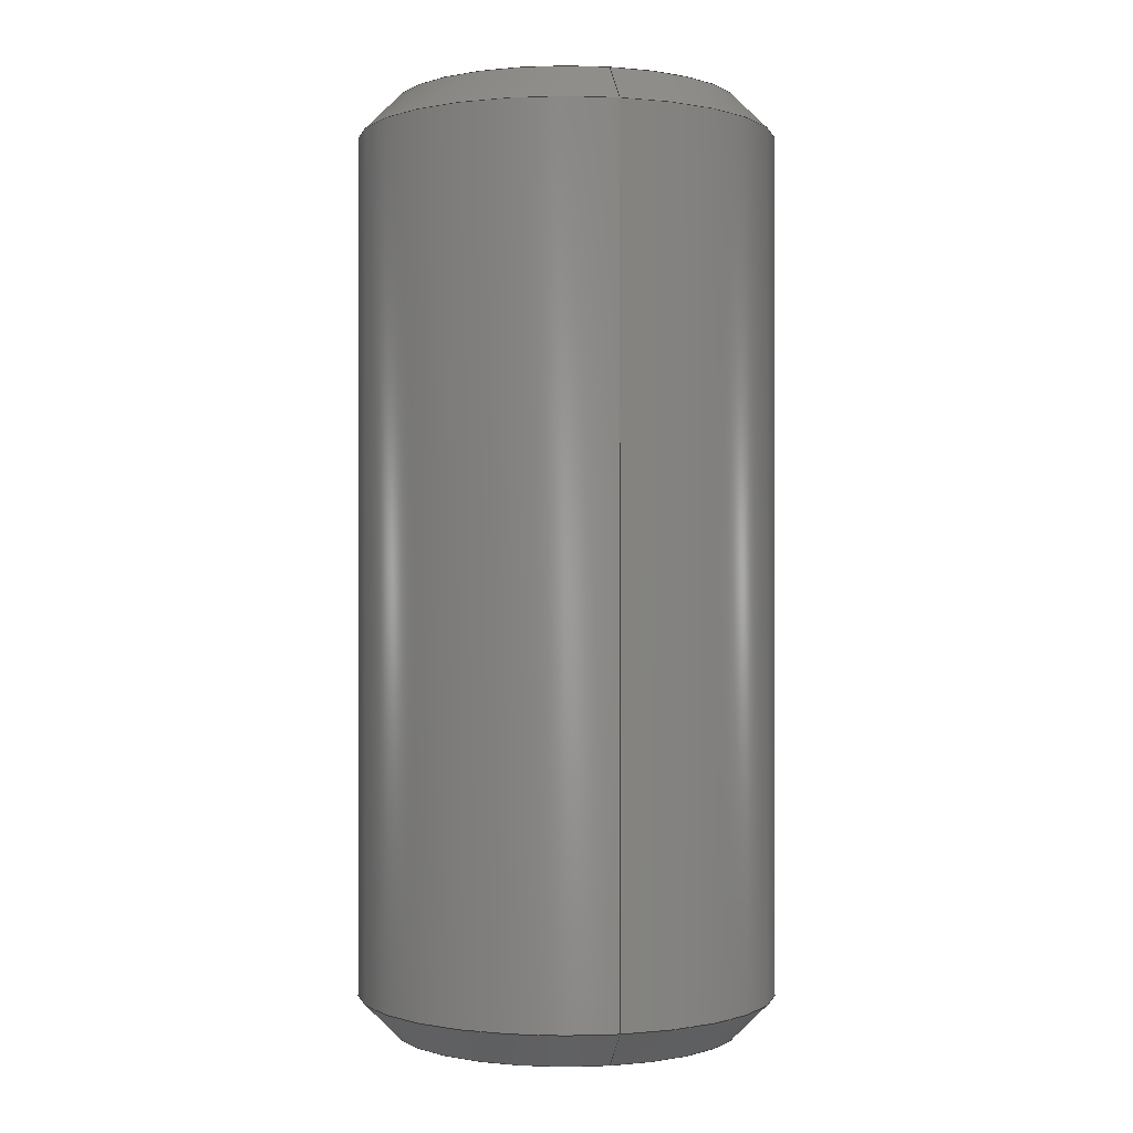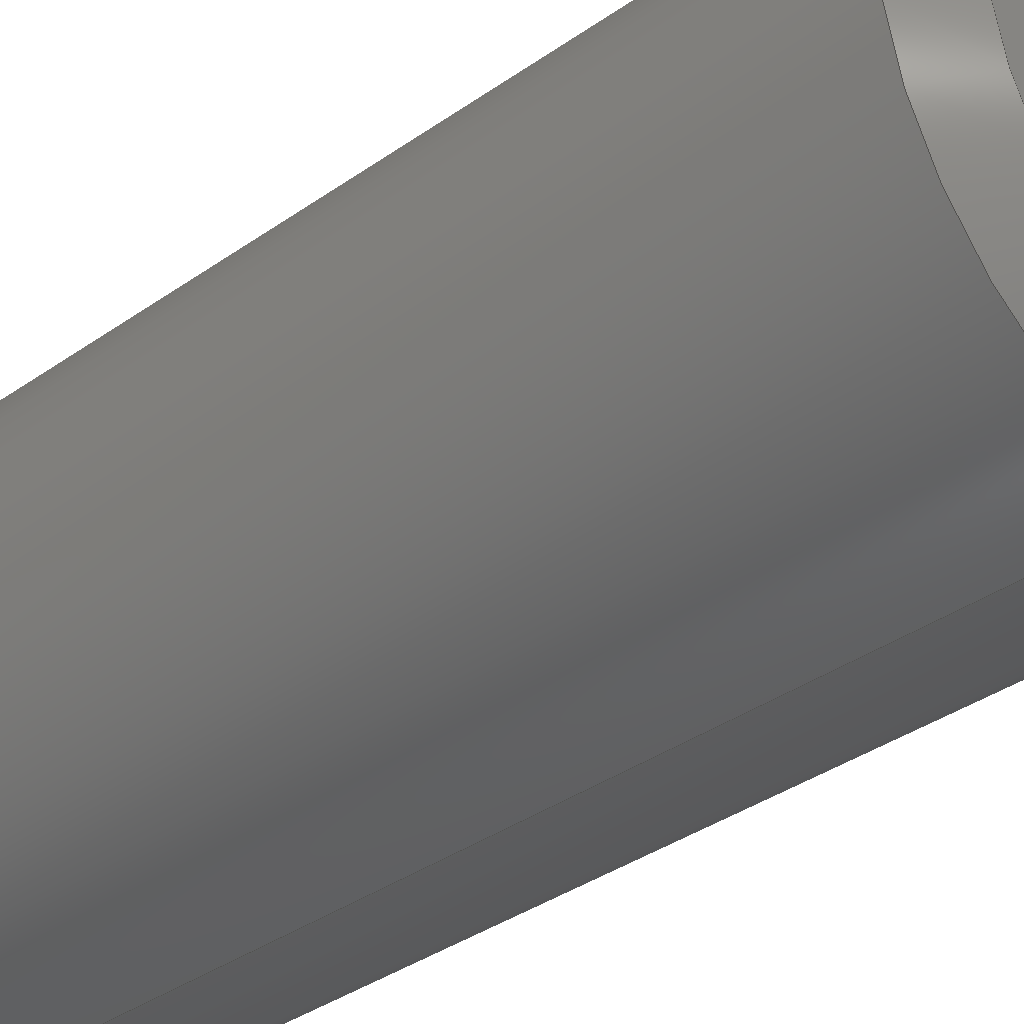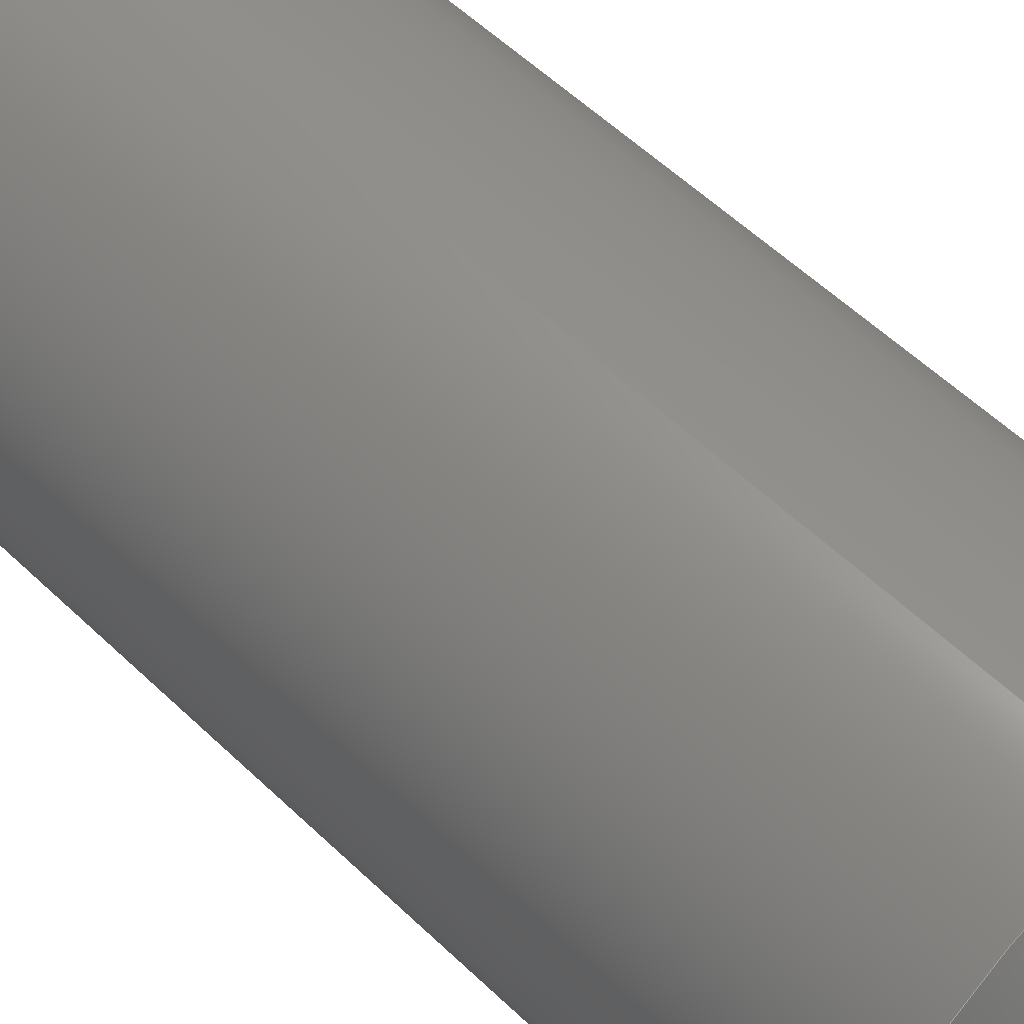
<metadata>
{"format":"step","ext":"step","renderer":"f3d","projection":"perspective","resolution":1024,"background":"white","views":[{"elev":-0.2,"azim":166.6,"up":"+Y"},{"elev":-36.4,"azim":-47.4,"up":"+Z"},{"elev":56.7,"azim":-45.1,"up":"+Z"}]}
</metadata>
<code>
ISO-10303-21;
DATA;
#1 =( NAMED_UNIT ( * ) PLANE_ANGLE_UNIT ( ) SI_UNIT ( $, .RADIAN. ) );
#2 = ORIENTED_EDGE ( 'NONE', *, *, #126, .F. ) ;
#3 = CARTESIAN_POINT ( 'NONE',  ( -129.4, -4.95, 77.94 ) ) ;
#4 = ORIENTED_EDGE ( 'NONE', *, *, #214, .T. ) ;
#5 = CIRCLE ( 'NONE', #190, 2.85 ) ;
#6 = CARTESIAN_POINT ( 'NONE',  ( -129.4, -4.35, 75.09 ) ) ;
#7 = DIRECTION ( 'NONE',  ( -0, -1, -0 ) ) ;
#8 = APPLICATION_PROTOCOL_DEFINITION ( 'draft international standard', 'automotive_design', 1998, #11 ) ;
#9 = PRODUCT_CONTEXT ( 'NONE', #71, 'mechanical' ) ;
#10 =( NAMED_UNIT ( * ) SI_UNIT ( $, .STERADIAN. ) SOLID_ANGLE_UNIT ( ) );
#11 = APPLICATION_CONTEXT ( 'automotive_design' ) ;
#12 = DIRECTION ( 'NONE',  ( 0, 0, -1 ) ) ;
#13 = AXIS2_PLACEMENT_3D ( 'NONE', #74, #197, #196 ) ;
#14 = VERTEX_POINT ( 'NONE', #44 ) ;
#15 = DIRECTION ( 'NONE',  ( 0, 0, 1 ) ) ;
#16 = PRODUCT ( 'Gripper Pin', 'Gripper Pin', '', ( #9 ) ) ;
#17 = ORIENTED_EDGE ( 'NONE', *, *, #147, .T. ) ;
#18 = CYLINDRICAL_SURFACE ( 'NONE', #104, 3.45 ) ;
#19 = DIRECTION ( 'NONE',  ( 0, 0, 1 ) ) ;
#20 =( LENGTH_UNIT ( ) NAMED_UNIT ( * ) SI_UNIT ( .MILLI., .METRE. ) );
#21 = ADVANCED_FACE ( 'NONE', ( #222 ), #82, .T. ) ;
#22 = VECTOR ( 'NONE', #206, 1000 ) ;
#23 = VECTOR ( 'NONE', #106, 1000 ) ;
#24 = VERTEX_POINT ( 'NONE', #63 ) ;
#25 = ORIENTED_EDGE ( 'NONE', *, *, #111, .T. ) ;
#26 = DIRECTION ( 'NONE',  ( 0, -0, 1 ) ) ;
#27 = AXIS2_PLACEMENT_3D ( 'NONE', #175, #207, #26 ) ;
#28 = CARTESIAN_POINT ( 'NONE',  ( -129.4, -4.95, 81.39 ) ) ;
#29 = FACE_OUTER_BOUND ( 'NONE', #64, .T. ) ;
#30 = CONICAL_SURFACE ( 'NONE', #200, 3.45, 0.7854 ) ;
#31 = EDGE_CURVE ( 'NONE', #94, #141, #160, .T. ) ;
#32 = APPLICATION_PROTOCOL_DEFINITION ( 'draft international standard', 'automotive_design', 1998, #71 ) ;
#33 = PRESENTATION_STYLE_ASSIGNMENT (( #181 ) ) ;
#34 = ORIENTED_EDGE ( 'NONE', *, *, #126, .T. ) ;
#35 = CARTESIAN_POINT ( 'NONE',  ( -129.4, -4.35, 80.79 ) ) ;
#36 = DIRECTION ( 'NONE',  ( 0, 0, 1 ) ) ;
#37 = ORIENTED_EDGE ( 'NONE', *, *, #68, .T. ) ;
#38 = DIRECTION ( 'NONE',  ( 0, 1, 0 ) ) ;
#39 = DIRECTION ( 'NONE',  ( 0, 0, 1 ) ) ;
#40 = ADVANCED_FACE ( 'NONE', ( #119 ), #83, .F. ) ;
#41 = DIRECTION ( 'NONE',  ( 0, -1, 0 ) ) ;
#42 = DIRECTION ( 'NONE',  ( 0, -1, 0 ) ) ;
#43 = AXIS2_PLACEMENT_3D ( 'NONE', #107, #145, #211 ) ;
#44 = CARTESIAN_POINT ( 'NONE',  ( -129.4, -19.65, 80.79 ) ) ;
#45 = EDGE_CURVE ( 'NONE', #24, #141, #77, .T. ) ;
#46 = CLOSED_SHELL ( 'NONE', ( #60, #140, #188, #108, #21, #40, #195, #225 ) ) ;
#47 = CIRCLE ( 'NONE', #13, 2.85 ) ;
#48 = CARTESIAN_POINT ( 'NONE',  ( -129.4, -4.2, 77.94 ) ) ;
#49 = DIRECTION ( 'NONE',  ( -0, 1, -0 ) ) ;
#50 = AXIS2_PLACEMENT_3D ( 'NONE', #80, #170, #217 ) ;
#51 = DIRECTION ( 'NONE',  ( 0, -0.7071, -0.7071 ) ) ;
#52 = AXIS2_PLACEMENT_3D ( 'NONE', #221, #41, #19 ) ;
#53 =( LENGTH_UNIT ( ) NAMED_UNIT ( * ) SI_UNIT ( .MILLI., .METRE. ) );
#54 = SURFACE_STYLE_USAGE ( .BOTH. , #90 ) ;
#55 = DIRECTION ( 'NONE',  ( -0, -1, -0 ) ) ;
#56 = DIRECTION ( 'NONE',  ( 0, 1, 0 ) ) ;
#57 = ORIENTED_EDGE ( 'NONE', *, *, #238, .T. ) ;
#58 = LINE ( 'NONE', #137, #22 ) ;
#59 = PRESENTATION_LAYER_ASSIGNMENT (  '', '', ( #146 ) ) ;
#60 = ADVANCED_FACE ( 'NONE', ( #220 ), #219, .T. ) ;
#61 = ORIENTED_EDGE ( 'NONE', *, *, #45, .F. ) ;
#62 = CARTESIAN_POINT ( 'NONE',  ( -129.4, -19.05, 81.39 ) ) ;
#63 = CARTESIAN_POINT ( 'NONE',  ( -129.4, -4.35, 80.79 ) ) ;
#64 = EDGE_LOOP ( 'NONE', ( #236, #37, #102, #174 ) ) ;
#65 =( GEOMETRIC_REPRESENTATION_CONTEXT ( 3 ) GLOBAL_UNCERTAINTY_ASSIGNED_CONTEXT ( ( #110 ) ) GLOBAL_UNIT_ASSIGNED_CONTEXT ( ( #53, #112, #10 ) ) REPRESENTATION_CONTEXT ( 'NONE', 'WORKASPACE' ) );
#66 = EDGE_CURVE ( 'NONE', #14, #150, #159, .T. ) ;
#67 = ORIENTED_EDGE ( 'NONE', *, *, #66, .T. ) ;
#68 = EDGE_CURVE ( 'NONE', #150, #79, #151, .T. ) ;
#69 = UNCERTAINTY_MEASURE_WITH_UNIT (LENGTH_MEASURE( 1e-05 ), #135, 'distance_accuracy_value', 'NONE');
#70 = CARTESIAN_POINT ( 'NONE',  ( -129.4, -19.05, 77.94 ) ) ;
#71 = APPLICATION_CONTEXT ( 'automotive_design' ) ;
#72 = CARTESIAN_POINT ( 'NONE',  ( -129.4, -19.05, 81.39 ) ) ;
#73 = VECTOR ( 'NONE', #55, 1000 ) ;
#74 = CARTESIAN_POINT ( 'NONE',  ( -129.4, -19.65, 77.94 ) ) ;
#75 = FILL_AREA_STYLE ('',( #93 ) ) ;
#76 = EDGE_LOOP ( 'NONE', ( #205, #209, #191, #115 ) ) ;
#77 = LINE ( 'NONE', #35, #138 ) ;
#78 = EDGE_CURVE ( 'NONE', #94, #79, #58, .T. ) ;
#79 = VERTEX_POINT ( 'NONE', #185 ) ;
#80 = CARTESIAN_POINT ( 'NONE',  ( -129.4, -19.65, 77.94 ) ) ;
#81 = CARTESIAN_POINT ( 'NONE',  ( -129.4, -19.05, 77.94 ) ) ;
#82 = PLANE ( 'NONE',  #27 ) ;
#83 = PLANE ( 'NONE',  #164 ) ;
#84 = EDGE_LOOP ( 'NONE', ( #132, #139, #17, #117 ) ) ;
#85 = COLOUR_RGB ( '',0.902, 0.9216, 0.9216 ) ;
#86 = AXIS2_PLACEMENT_3D ( 'NONE', #81, #173, #39 ) ;
#87 = PRODUCT_RELATED_PRODUCT_CATEGORY ( 'part', '', ( #16 ) ) ;
#88 = FACE_OUTER_BOUND ( 'NONE', #218, .T. ) ;
#89 = CARTESIAN_POINT ( 'NONE',  ( -129.4, -19.05, 77.94 ) ) ;
#90 = SURFACE_SIDE_STYLE ('',( #235 ) ) ;
#91 = SURFACE_STYLE_FILL_AREA ( #75 ) ;
#92 = DIRECTION ( 'NONE',  ( 1, 0, 0 ) ) ;
#93 = FILL_AREA_STYLE_COLOUR ( '', #85 ) ;
#94 = VERTEX_POINT ( 'NONE', #187 ) ;
#95 = CARTESIAN_POINT ( 'NONE',  ( -129.4, -4.2, 77.94 ) ) ;
#96 = VERTEX_POINT ( 'NONE', #62 ) ;
#97 = FACE_OUTER_BOUND ( 'NONE', #103, .T. ) ;
#98 = DIRECTION ( 'NONE',  ( 0, -1, 0 ) ) ;
#99 =( NAMED_UNIT ( * ) SI_UNIT ( $, .STERADIAN. ) SOLID_ANGLE_UNIT ( ) );
#100 =( GEOMETRIC_REPRESENTATION_CONTEXT ( 3 ) GLOBAL_UNCERTAINTY_ASSIGNED_CONTEXT ( ( #130 ) ) GLOBAL_UNIT_ASSIGNED_CONTEXT ( ( #20, #1, #99 ) ) REPRESENTATION_CONTEXT ( 'NONE', 'WORKASPACE' ) );
#101 = ORIENTED_EDGE ( 'NONE', *, *, #31, .T. ) ;
#102 = ORIENTED_EDGE ( 'NONE', *, *, #232, .F. ) ;
#103 = EDGE_LOOP ( 'NONE', ( #2, #57, #169, #4 ) ) ;
#104 = AXIS2_PLACEMENT_3D ( 'NONE', #95, #204, #12 ) ;
#105 = EDGE_CURVE ( 'NONE', #171, #24, #5, .T. ) ;
#106 = DIRECTION ( 'NONE',  ( 0, 0.7071, 0.7071 ) ) ;
#107 = CARTESIAN_POINT ( 'NONE',  ( -129.4, -19.05, 77.94 ) ) ;
#108 = ADVANCED_FACE ( 'NONE', ( #97 ), #18, .T. ) ;
#109 = FILL_AREA_STYLE ('',( #127 ) ) ;
#110 = UNCERTAINTY_MEASURE_WITH_UNIT (LENGTH_MEASURE( 1e-05 ), #53, 'distance_accuracy_value', 'NONE');
#111 = EDGE_CURVE ( 'NONE', #24, #171, #230, .T. ) ;
#112 =( NAMED_UNIT ( * ) PLANE_ANGLE_UNIT ( ) SI_UNIT ( $, .RADIAN. ) );
#113 = CARTESIAN_POINT ( 'NONE',  ( -129.4, -4.35, 77.94 ) ) ;
#114 = PRODUCT_DEFINITION_SHAPE ( 'NONE', 'NONE',  #156 ) ;
#115 = ORIENTED_EDGE ( 'NONE', *, *, #176, .F. ) ;
#116 = DIRECTION ( 'NONE',  ( 0, 0, -1 ) ) ;
#117 = ORIENTED_EDGE ( 'NONE', *, *, #214, .F. ) ;
#118 = CARTESIAN_POINT ( 'NONE',  ( -129.4, -4.35, 77.94 ) ) ;
#119 = FACE_OUTER_BOUND ( 'NONE', #122, .T. ) ;
#120 = MANIFOLD_SOLID_BREP ( 'Scale1[7]', #46 ) ;
#121 = PRODUCT_DEFINITION_FORMATION_WITH_SPECIFIED_SOURCE ( 'ANY', '', #16, .NOT_KNOWN. ) ;
#122 = EDGE_LOOP ( 'NONE', ( #67, #136 ) ) ;
#123 = CIRCLE ( 'NONE', #52, 3.45 ) ;
#124 = DIRECTION ( 'NONE',  ( -0, 1, -0 ) ) ;
#125 = DIRECTION ( 'NONE',  ( 0, 0, 1 ) ) ;
#126 = EDGE_CURVE ( 'NONE', #141, #96, #180, .T. ) ;
#127 = FILL_AREA_STYLE_COLOUR ( '', #198 ) ;
#128 = VECTOR ( 'NONE', #133, 1000 ) ;
#129 = AXIS2_PLACEMENT_3D ( 'NONE', #201, #166, #92 ) ;
#130 = UNCERTAINTY_MEASURE_WITH_UNIT (LENGTH_MEASURE( 1e-05 ), #20, 'distance_accuracy_value', 'NONE');
#131 = DIRECTION ( 'NONE',  ( 0, 1, 0 ) ) ;
#132 = ORIENTED_EDGE ( 'NONE', *, *, #68, .F. ) ;
#133 = DIRECTION ( 'NONE',  ( 8.66e-17, 0.7071, -0.7071 ) ) ;
#134 = EDGE_CURVE ( 'NONE', #150, #14, #47, .T. ) ;
#135 =( LENGTH_UNIT ( ) NAMED_UNIT ( * ) SI_UNIT ( .MILLI., .METRE. ) );
#136 = ORIENTED_EDGE ( 'NONE', *, *, #134, .T. ) ;
#137 = CARTESIAN_POINT ( 'NONE',  ( -129.4, -4.2, 74.49 ) ) ;
#138 = VECTOR ( 'NONE', #172, 1000 ) ;
#139 = ORIENTED_EDGE ( 'NONE', *, *, #66, .F. ) ;
#140 = ADVANCED_FACE ( 'NONE', ( #29 ), #184, .T. ) ;
#141 = VERTEX_POINT ( 'NONE', #28 ) ;
#142 = VECTOR ( 'NONE', #51, 1000 ) ;
#143 = PRODUCT_DEFINITION_CONTEXT ( 'detailed design', #11, 'design' ) ;
#144 = CARTESIAN_POINT ( 'NONE',  ( -129.4, -19.65, 75.09 ) ) ;
#145 = DIRECTION ( 'NONE',  ( -0, 1, -0 ) ) ;
#146 = STYLED_ITEM ( 'NONE', ( #33 ), #120 ) ;
#147 = EDGE_CURVE ( 'NONE', #14, #96, #177, .T. ) ;
#148 = SURFACE_SIDE_STYLE ('',( #91 ) ) ;
#149 =( NAMED_UNIT ( * ) SI_UNIT ( $, .STERADIAN. ) SOLID_ANGLE_UNIT ( ) );
#150 = VERTEX_POINT ( 'NONE', #144 ) ;
#151 = LINE ( 'NONE', #153, #128 ) ;
#152 = EDGE_LOOP ( 'NONE', ( #61, #194, #157, #216 ) ) ;
#153 = CARTESIAN_POINT ( 'NONE',  ( -129.4, -19.05, 74.49 ) ) ;
#154 = MECHANICAL_DESIGN_GEOMETRIC_PRESENTATION_REPRESENTATION (  '', ( #146 ), #165 ) ;
#155 = CARTESIAN_POINT ( 'NONE',  ( -129.4, -4.35, 77.94 ) ) ;
#156 = PRODUCT_DEFINITION ( 'UNKNOWN', '', #121, #143 ) ;
#157 = ORIENTED_EDGE ( 'NONE', *, *, #176, .T. ) ;
#158 = CARTESIAN_POINT ( 'NONE',  ( -129.4, -19.65, 77.94 ) ) ;
#159 = CIRCLE ( 'NONE', #50, 2.85 ) ;
#160 = CIRCLE ( 'NONE', #226, 3.45 ) ;
#161 = AXIS2_PLACEMENT_3D ( 'NONE', #89, #124, #212 ) ;
#162 = FACE_OUTER_BOUND ( 'NONE', #84, .T. ) ;
#163 = DIRECTION ( 'NONE',  ( 0, 0, -1 ) ) ;
#164 = AXIS2_PLACEMENT_3D ( 'NONE', #158, #38, #203 ) ;
#165 =( GEOMETRIC_REPRESENTATION_CONTEXT ( 3 ) GLOBAL_UNCERTAINTY_ASSIGNED_CONTEXT ( ( #69 ) ) GLOBAL_UNIT_ASSIGNED_CONTEXT ( ( #135, #168, #149 ) ) REPRESENTATION_CONTEXT ( 'NONE', 'WORKASPACE' ) );
#166 = DIRECTION ( 'NONE',  ( 0, 0, 1 ) ) ;
#167 = CONICAL_SURFACE ( 'NONE', #179, 2.85, 0.7854 ) ;
#168 =( NAMED_UNIT ( * ) PLANE_ANGLE_UNIT ( ) SI_UNIT ( $, .RADIAN. ) );
#169 = ORIENTED_EDGE ( 'NONE', *, *, #78, .T. ) ;
#170 = DIRECTION ( 'NONE',  ( -0, -1, -0 ) ) ;
#171 = VERTEX_POINT ( 'NONE', #6 ) ;
#172 = DIRECTION ( 'NONE',  ( 8.66e-17, -0.7071, 0.7071 ) ) ;
#173 = DIRECTION ( 'NONE',  ( -0, 1, -0 ) ) ;
#174 = ORIENTED_EDGE ( 'NONE', *, *, #147, .F. ) ;
#175 = CARTESIAN_POINT ( 'NONE',  ( -129.4, -4.35, 77.94 ) ) ;
#176 = EDGE_CURVE ( 'NONE', #171, #94, #229, .T. ) ;
#177 = LINE ( 'NONE', #72, #23 ) ;
#178 = CYLINDRICAL_SURFACE ( 'NONE', #210, 3.45 ) ;
#179 = AXIS2_PLACEMENT_3D ( 'NONE', #155, #98, #189 ) ;
#180 = LINE ( 'NONE', #233, #73 ) ;
#181 = SURFACE_STYLE_USAGE ( .BOTH. , #148 ) ;
#182 = ORIENTED_EDGE ( 'NONE', *, *, #232, .T. ) ;
#183 = AXIS2_PLACEMENT_3D ( 'NONE', #113, #131, #36 ) ;
#184 = CONICAL_SURFACE ( 'NONE', #43, 3.45, 0.7854 ) ;
#185 = CARTESIAN_POINT ( 'NONE',  ( -129.4, -19.05, 74.49 ) ) ;
#186 = EDGE_LOOP ( 'NONE', ( #239, #25 ) ) ;
#187 = CARTESIAN_POINT ( 'NONE',  ( -129.4, -4.95, 74.49 ) ) ;
#188 = ADVANCED_FACE ( 'NONE', ( #88 ), #178, .T. ) ;
#189 = DIRECTION ( 'NONE',  ( 0, 0, -1 ) ) ;
#190 = AXIS2_PLACEMENT_3D ( 'NONE', #237, #56, #15 ) ;
#191 = ORIENTED_EDGE ( 'NONE', *, *, #31, .F. ) ;
#192 = PRESENTATION_LAYER_ASSIGNMENT (  '', '', ( #224 ) ) ;
#193 = ADVANCED_BREP_SHAPE_REPRESENTATION ( 'Gripper Pin', ( #120, #129 ), #100 ) ;
#194 = ORIENTED_EDGE ( 'NONE', *, *, #105, .F. ) ;
#195 = ADVANCED_FACE ( 'NONE', ( #162 ), #30, .T. ) ;
#196 = DIRECTION ( 'NONE',  ( 0, 0, 1 ) ) ;
#197 = DIRECTION ( 'NONE',  ( -0, -1, -0 ) ) ;
#198 = COLOUR_RGB ( '',0.902, 0.9216, 0.9216 ) ;
#199 = PRESENTATION_STYLE_ASSIGNMENT (( #54 ) ) ;
#200 = AXIS2_PLACEMENT_3D ( 'NONE', #70, #49, #125 ) ;
#201 = CARTESIAN_POINT ( 'NONE',  ( 0, 0, 0 ) ) ;
#202 = ORIENTED_EDGE ( 'NONE', *, *, #78, .F. ) ;
#203 = DIRECTION ( 'NONE',  ( 0, -0, 1 ) ) ;
#204 = DIRECTION ( 'NONE',  ( -0, -1, -0 ) ) ;
#205 = ORIENTED_EDGE ( 'NONE', *, *, #111, .F. ) ;
#206 = DIRECTION ( 'NONE',  ( -0, -1, -0 ) ) ;
#207 = DIRECTION ( 'NONE',  ( 0, 1, 0 ) ) ;
#208 = FACE_OUTER_BOUND ( 'NONE', #152, .T. ) ;
#209 = ORIENTED_EDGE ( 'NONE', *, *, #45, .T. ) ;
#210 = AXIS2_PLACEMENT_3D ( 'NONE', #48, #7, #163 ) ;
#211 = DIRECTION ( 'NONE',  ( 0, 0, 1 ) ) ;
#212 = DIRECTION ( 'NONE',  ( 0, 0, 1 ) ) ;
#213 = AXIS2_PLACEMENT_3D ( 'NONE', #118, #240, #116 ) ;
#214 = EDGE_CURVE ( 'NONE', #79, #96, #227, .T. ) ;
#215 = SHAPE_DEFINITION_REPRESENTATION ( #114, #193 ) ;
#216 = ORIENTED_EDGE ( 'NONE', *, *, #238, .F. ) ;
#217 = DIRECTION ( 'NONE',  ( 0, 0, 1 ) ) ;
#218 = EDGE_LOOP ( 'NONE', ( #101, #34, #182, #202 ) ) ;
#219 = CONICAL_SURFACE ( 'NONE', #213, 2.85, 0.7854 ) ;
#220 = FACE_OUTER_BOUND ( 'NONE', #76, .T. ) ;
#221 = CARTESIAN_POINT ( 'NONE',  ( -129.4, -4.95, 77.94 ) ) ;
#222 = FACE_OUTER_BOUND ( 'NONE', #186, .T. ) ;
#223 = DIRECTION ( 'NONE',  ( 0, 0, 1 ) ) ;
#224 = STYLED_ITEM ( 'NONE', ( #199 ), #193 ) ;
#225 = ADVANCED_FACE ( 'NONE', ( #208 ), #167, .T. ) ;
#226 = AXIS2_PLACEMENT_3D ( 'NONE', #3, #42, #223 ) ;
#227 = CIRCLE ( 'NONE', #161, 3.45 ) ;
#228 = CARTESIAN_POINT ( 'NONE',  ( -129.4, -4.35, 75.09 ) ) ;
#229 = LINE ( 'NONE', #228, #142 ) ;
#230 = CIRCLE ( 'NONE', #183, 2.85 ) ;
#231 = CIRCLE ( 'NONE', #86, 3.45 ) ;
#232 = EDGE_CURVE ( 'NONE', #96, #79, #231, .T. ) ;
#233 = CARTESIAN_POINT ( 'NONE',  ( -129.4, -4.2, 81.39 ) ) ;
#234 = MECHANICAL_DESIGN_GEOMETRIC_PRESENTATION_REPRESENTATION (  '', ( #224 ), #65 ) ;
#235 = SURFACE_STYLE_FILL_AREA ( #109 ) ;
#236 = ORIENTED_EDGE ( 'NONE', *, *, #134, .F. ) ;
#237 = CARTESIAN_POINT ( 'NONE',  ( -129.4, -4.35, 77.94 ) ) ;
#238 = EDGE_CURVE ( 'NONE', #141, #94, #123, .T. ) ;
#239 = ORIENTED_EDGE ( 'NONE', *, *, #105, .T. ) ;
#240 = DIRECTION ( 'NONE',  ( 0, -1, 0 ) ) ;
ENDSEC;
END-ISO-10303-21;

</code>
